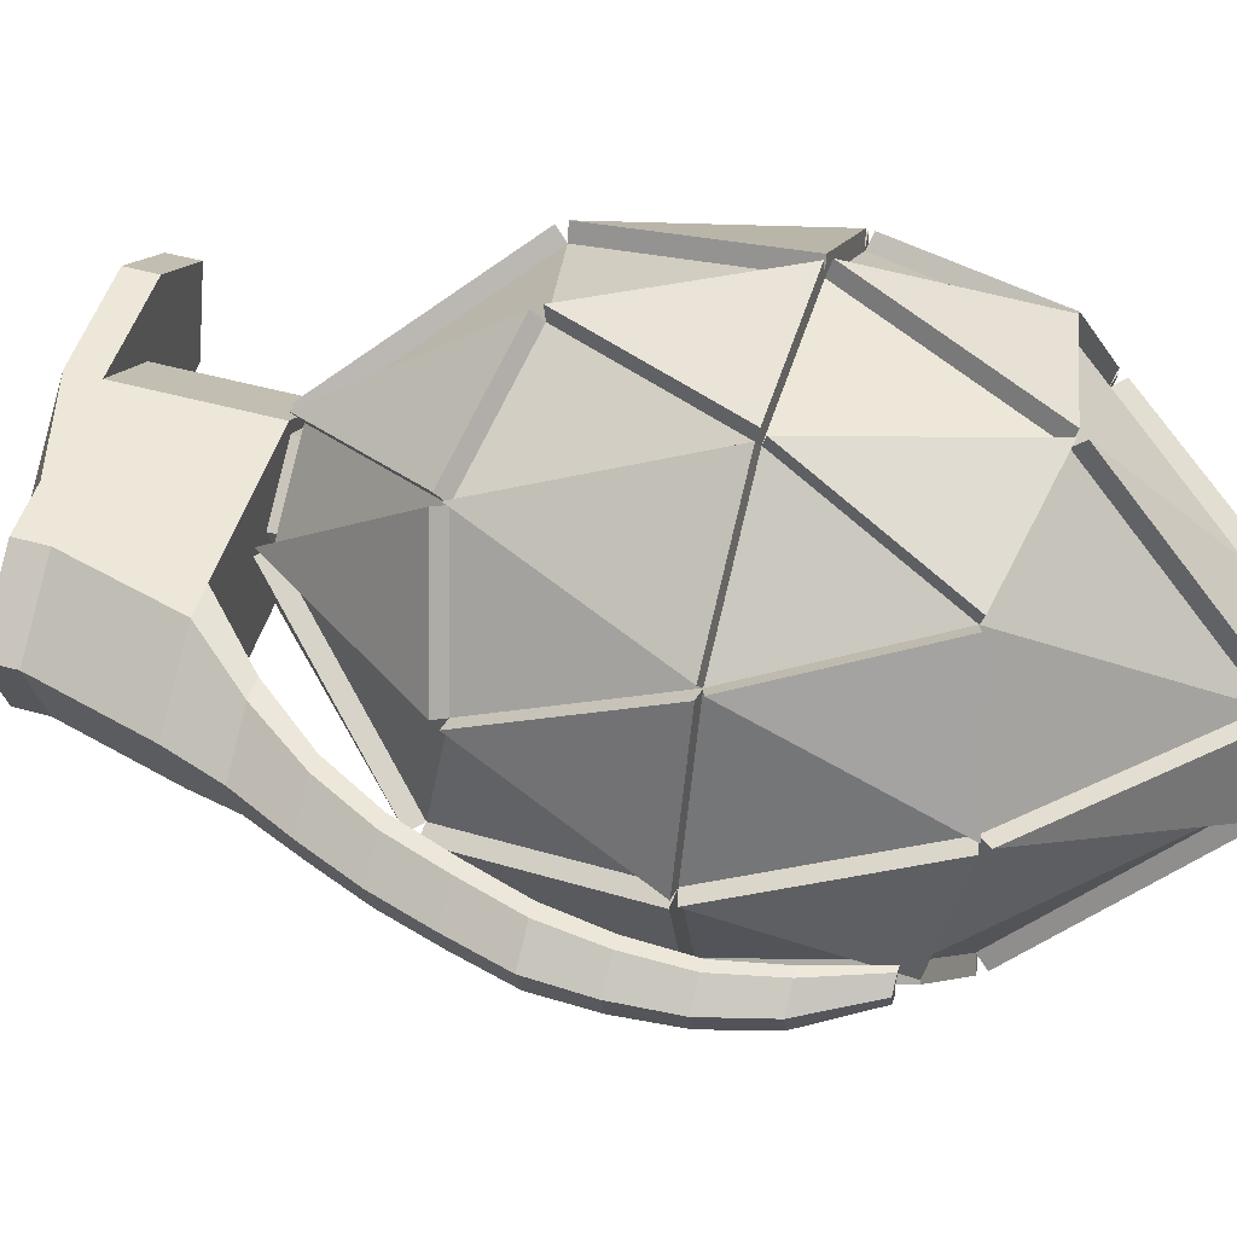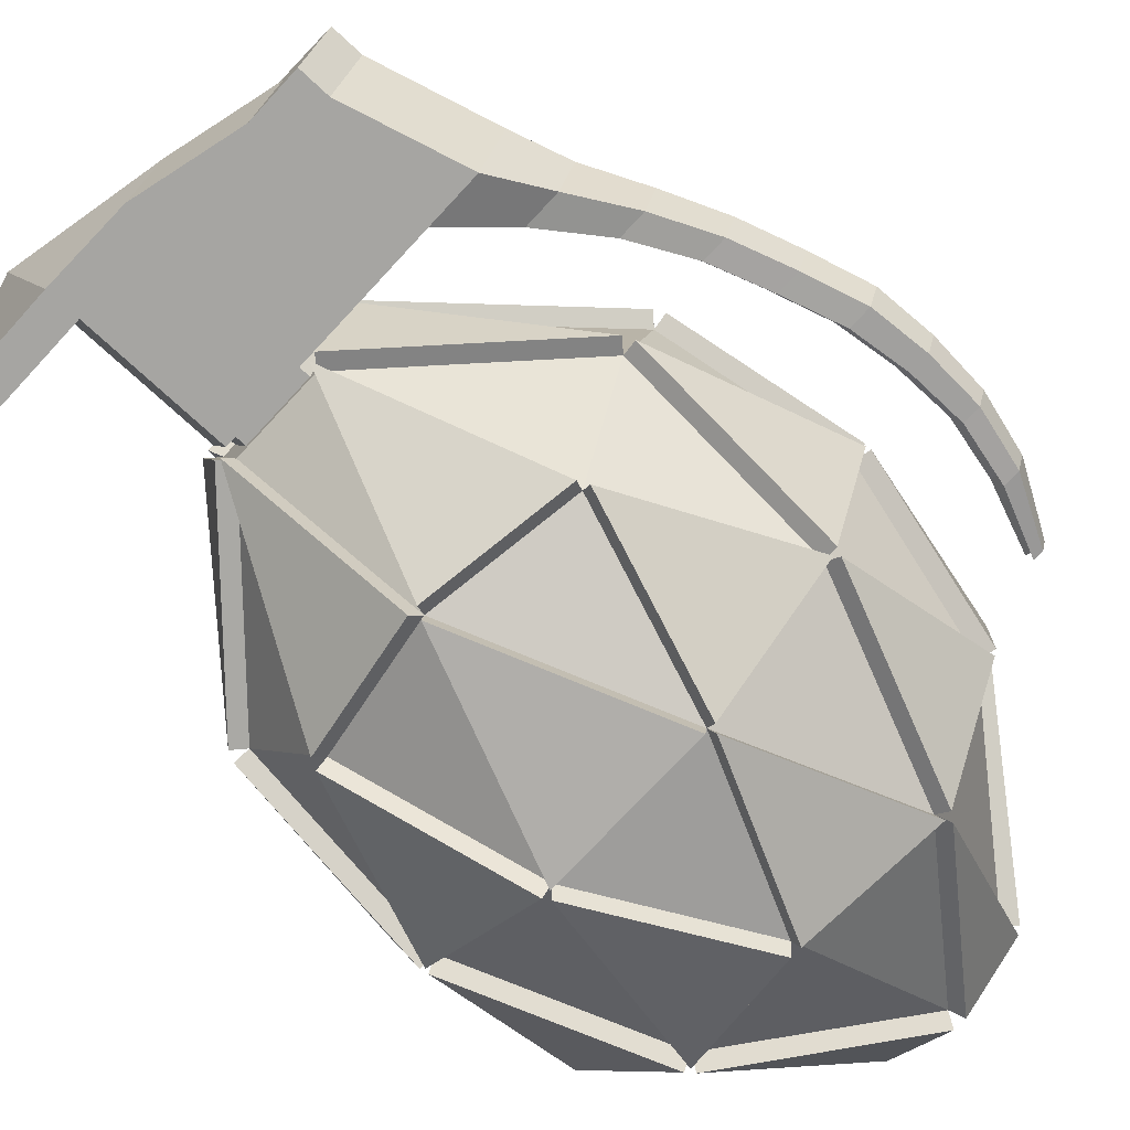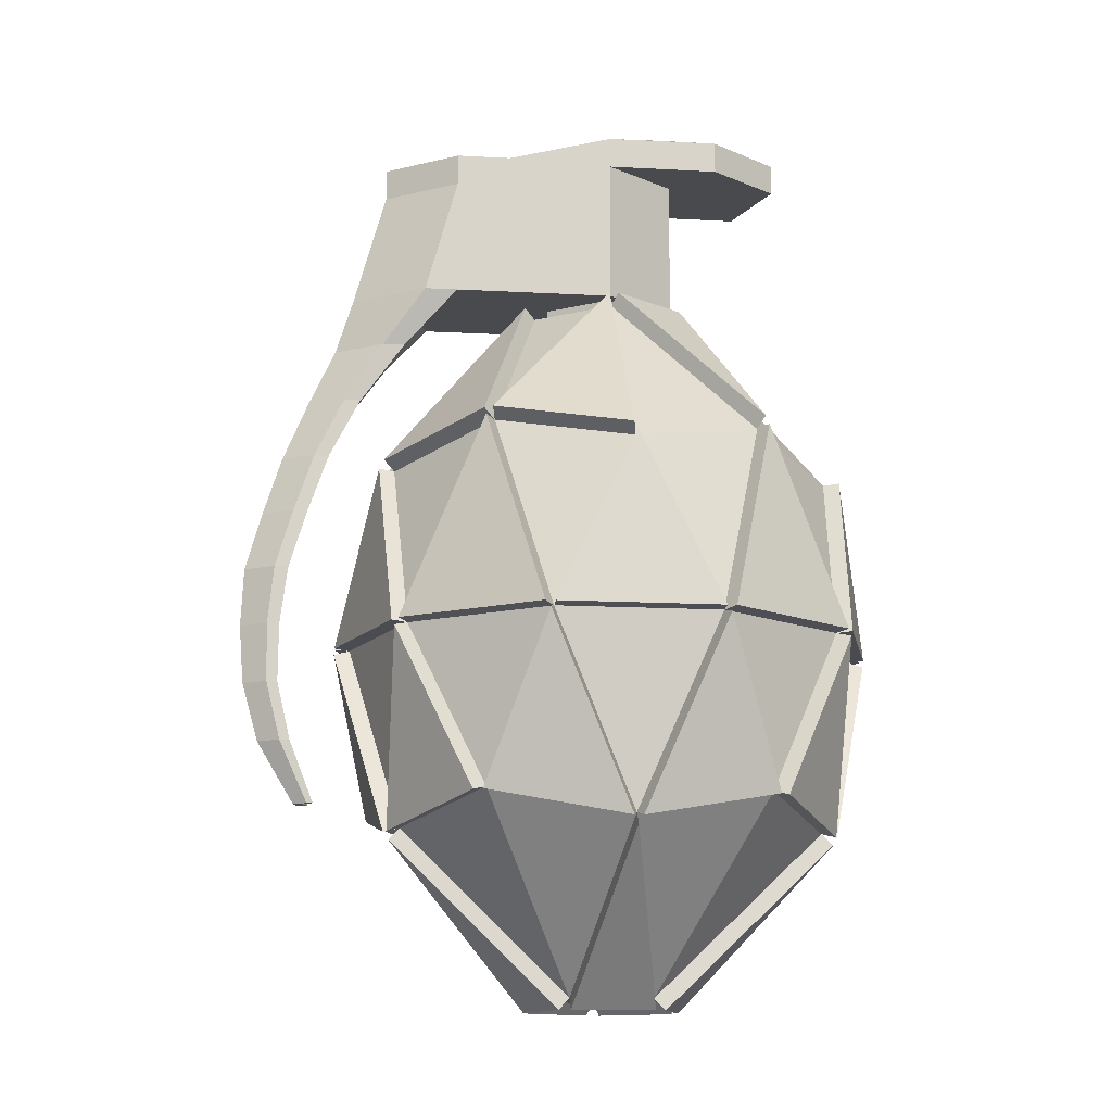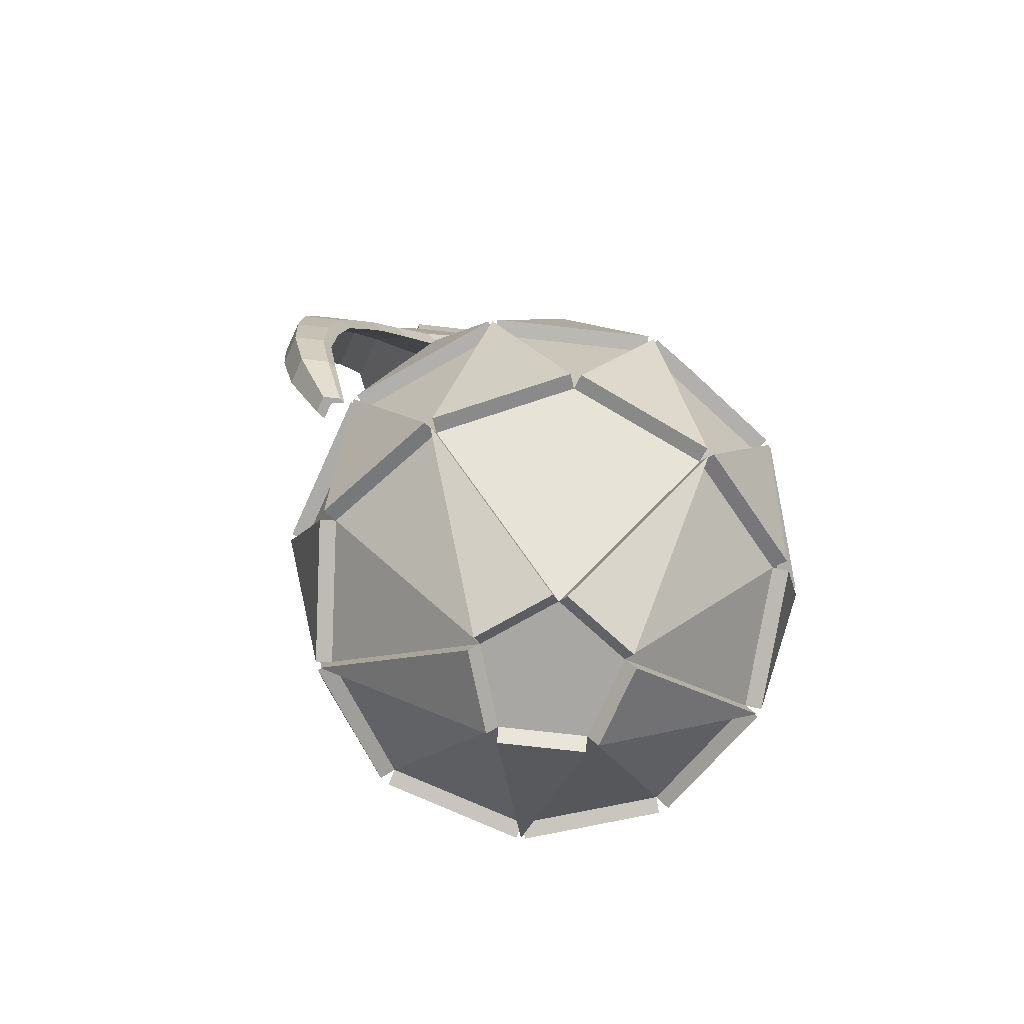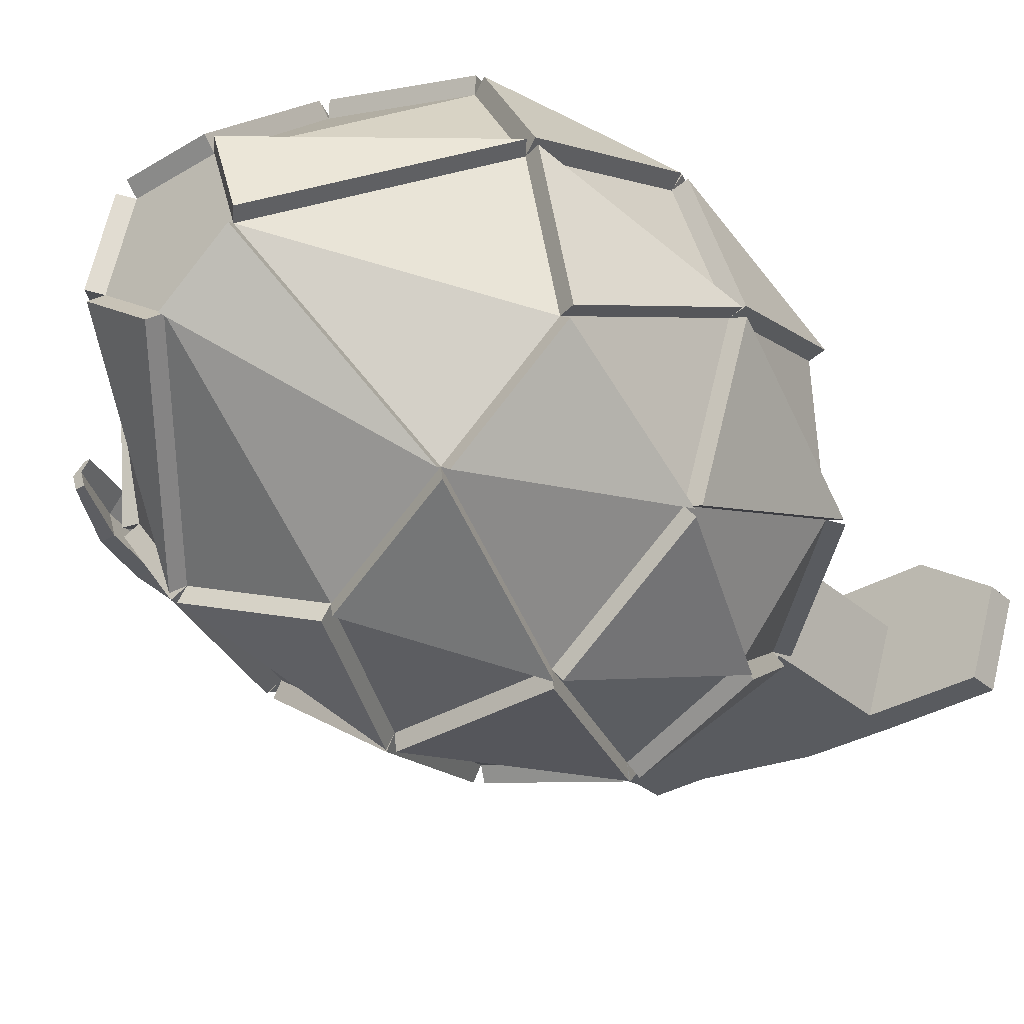
<metadata>
{"format":"obj","ext":"obj","renderer":"f3d","projection":"perspective","resolution":1024,"background":"white","views":[{"elev":50.0,"azim":-73.1,"up":"+Z"},{"elev":-73.8,"azim":-132.8,"up":"+Z"},{"elev":-13.4,"azim":-7.1,"up":"+Y"},{"elev":-74.8,"azim":-42.4,"up":"+Y"},{"elev":-32.7,"azim":39.8,"up":"+Z"}]}
</metadata>
<code>
o Icosphere
v -0.004737 -0.008937 0.01915
v -0.01298 -0.008937 -0.006218
v 0.0086 -0.008937 -0.0219
v 0.03018 -0.008937 -0.006218
v 0.02194 -0.008937 0.01915
v -0.01298 0.02356 0.007805
v -0.004737 0.02356 -0.01756
v 0.02194 0.02356 -0.01756
v 0.03018 0.02356 0.007805
v 0.0086 0.02356 0.02348
v 0.002004 -0.02726 -0.001349
v 0.004523 -0.02726 0.006405
v -0.01192 -0.0115 0.007462
v 0.0086 -0.0115 0.02237
v 0.01268 -0.02726 0.006405
v 0.0086 -0.02726 -0.006142
v -0.004084 -0.0115 -0.01666
v 0.0152 -0.02726 -0.001349
v 0.02128 -0.0115 -0.01666
v 0.02912 -0.0115 0.007462
v 0.000761 0.006809 0.02492
v 0.01644 0.006809 0.02492
v -0.01677 0.006809 0.000794
v -0.01192 0.006809 0.01571
v 0.000761 0.006809 -0.02333
v -0.01192 0.006809 -0.01412
v 0.02912 0.006809 -0.01412
v 0.01644 0.006809 -0.02333
v 0.02912 0.006809 0.01571
v 0.03397 0.006809 0.000794
v -0.004084 0.02611 0.01825
v -0.01192 0.02612 -0.005875
v 0.0086 0.02611 -0.02079
v 0.02912 0.02612 -0.005875
v 0.02128 0.02611 0.01825
v 0.00143 0.04154 0.003123
v 0.0086 0.04154 0.008333
v 0.004169 0.04154 -0.005306
v 0.01303 0.04154 -0.005306
v 0.01577 0.04154 0.003123
v 0.0086 0.04154 0.00683
v 0.01434 0.04154 0.002659
v 0.01215 0.04154 -0.00409
v 0.005052 0.04154 -0.00409
v 0.002859 0.04154 0.002659
v 0.0086 0.04267 0.00683
v 0.01434 0.04267 0.002659
v 0.01215 0.04267 -0.00409
v 0.005052 0.04267 -0.00409
v 0.002859 0.04267 0.002659
v 0.0086 0.04267 0.008165
v 0.01561 0.04267 0.003071
v 0.01293 0.04267 -0.00517
v 0.004267 0.04267 -0.00517
v 0.00159 0.04267 0.003071
v 0.0086 0.05977 0.008165
v 0.01561 0.06275 0.001567
v 0.01293 0.05994 -0.00517
v 0.004267 0.05977 -0.00517
v 0.00159 0.05977 0.003071
v -0.00171 0.05405 0.008165
v 0.004267 0.05672 -0.00517
v 0.01293 0.05672 -0.00517
v 0.01561 0.05672 0.003071
v 0.0086 0.05672 0.008165
v 0.0196 0.05982 0.008165
v 0.02661 0.05977 0.003071
v 0.02393 0.05981 -0.00517
v 0.02393 0.05672 -0.00517
v 0.0196 0.05672 0.008165
v 0.02661 0.05672 0.003071
v -0.01453 0.04267 -0.00517
v -0.01721 0.04267 0.003071
v -0.0102 0.04267 0.008165
v -0.01137 0.0571 -0.00517
v -0.01404 0.0571 0.003071
v -0.007033 0.0571 0.008165
v -0.01404 0.05405 0.003071
v -0.01137 0.05405 -0.00517
v -0.007033 0.05405 0.008165
v -0.00171 0.0571 0.008165
v -0.006043 0.0571 -0.00517
v -0.006043 0.05405 -0.00517
v -0.006989 0.04267 0.008165
v -0.01189 0.04267 0.003071
v -0.00872 0.0571 0.003071
v -0.009209 0.04267 -0.00517
v -0.0215 -0.008681 0.000689
v -0.022 -0.008681 0.002217
v -0.0207 -0.008681 0.003161
v -0.0201 -0.008681 0.003161
v -0.02052 -0.008681 0.000689
v -0.02101 -0.008681 0.002217
v -0.01891 0.03731 0.002723
v -0.02157 0.0316 0.002558
v -0.02397 0.0259 0.002498
v -0.02578 0.02019 0.00248
v -0.02738 0.01448 0.002465
v -0.02763 0.008776 0.002416
v -0.02721 0.00307 0.002369
v -0.02562 -0.002636 0.002342
v -0.02349 -0.002636 0.003894
v -0.0249 0.00307 0.004051
v -0.02501 0.008776 0.004325
v -0.02442 0.01448 0.004613
v -0.02272 0.02019 0.004704
v -0.02079 0.0259 0.004806
v -0.01799 0.0316 0.005162
v -0.01423 0.03731 0.006125
v -0.02251 -0.002636 0.003894
v -0.02384 0.00307 0.004051
v -0.0238 0.008776 0.004325
v -0.02306 0.01448 0.004613
v -0.02132 0.02019 0.004704
v -0.01933 0.0259 0.004806
v -0.01634 0.0316 0.005162
v -0.01208 0.03731 0.006125
v -0.024 -0.002636 0.002342
v -0.02545 0.00307 0.002369
v -0.02564 0.008776 0.002416
v -0.02513 0.01448 0.002465
v -0.02346 0.02019 0.00248
v -0.02155 0.0259 0.002498
v -0.01885 0.0316 0.002558
v -0.01535 0.03731 0.002723
v -0.01357 0.03731 -0.002782
v -0.01748 0.0316 -0.001654
v -0.02034 0.0259 -0.001238
v -0.02229 0.02019 -0.001118
v -0.024 0.01448 -0.001011
v -0.02464 0.008776 -0.000674
v -0.02457 0.00307 -0.000354
v -0.02319 -0.002636 -0.00017
v -0.02481 -0.002636 -0.00017
v -0.02633 0.00307 -0.000354
v -0.02663 0.008776 -0.000674
v -0.02625 0.01448 -0.001011
v -0.02461 0.02019 -0.001118
v -0.02275 0.0259 -0.001238
v -0.0202 0.0316 -0.001654
v -0.01712 0.03731 -0.002782
v 0.01685 0.04268 0.002773
v 0.01411 0.04268 -0.005656
v 0.0302 0.02725 -0.006225
v 0.009073 0.02713 -0.02193
v 0.02241 0.02457 -0.01871
v 0.0135 0.04256 -0.006454
v 0.003696 0.04256 -0.006454
v -0.005209 0.02457 -0.01871
v 0.008127 0.02713 -0.02193
v 0.003091 0.04268 -0.005656
v 0.000353 0.04268 0.002773
v -0.013 0.02725 -0.006225
v -0.005141 0.02713 0.0189
v -0.01404 0.02457 0.008456
v 0.000373 0.04256 0.003775
v 0.008307 0.02457 0.02469
v -0.004377 0.02713 0.01946
v 0.008307 0.04256 0.00954
v 0.009266 0.04268 0.009249
v 0.01644 0.04268 0.00404
v 0.02195 0.02725 0.01917
v -0.01286 0.007019 0.01699
v -0.005019 0.02633 0.01954
v -0.000174 0.007019 0.02621
v 0.01644 0.006946 0.02652
v 0.0086 0.02369 0.02508
v 0.000761 0.006946 0.02652
v 0.01737 0.007019 0.02621
v 0.02222 0.02633 0.01954
v 0.03006 0.007019 0.01699
v 0.03549 0.006946 0.001288
v 0.0317 0.02369 0.008299
v 0.03064 0.006946 0.0162
v 0.03548 0.007019 0.000302
v 0.03064 0.02633 -0.006366
v 0.03064 0.007019 -0.01461
v 0.01738 0.006946 -0.02463
v 0.02288 0.02369 -0.01886
v 0.03006 0.006946 -0.01541
v 0.01644 0.007019 -0.02492
v 0.0086 0.02633 -0.02238
v 0.000761 0.007019 -0.02492
v -0.01286 0.006946 -0.01541
v -0.005677 0.02369 -0.01886
v -0.000179 0.006946 -0.02463
v -0.01344 0.007019 -0.01461
v -0.01344 0.02633 -0.006366
v -0.01828 0.007019 0.000302
v -0.01344 0.006946 0.0162
v -0.0145 0.02369 0.008299
v -0.01829 0.006946 0.001288
v -0.006022 -0.009332 0.02003
v -0.01321 -0.01189 0.008339
v -0.01321 0.006415 0.01658
v 0.008163 -0.01189 0.02387
v -0.005173 -0.009332 0.02064
v 0.000324 0.006415 0.02641
v 0.02237 -0.009332 0.02064
v 0.009037 -0.01189 0.02387
v 0.01688 0.006415 0.02641
v 0.02912 -0.0115 0.007462
v 0.02194 -0.008937 0.01915
v 0.02912 0.006809 0.01571
v 0.03041 -0.01189 0.008339
v 0.02322 -0.009332 0.02003
v 0.03041 0.006415 0.01658
v 0.03173 -0.009332 -0.006172
v 0.03068 -0.01189 0.007508
v 0.03552 0.006415 0.00084
v 0.02252 -0.01189 -0.01762
v 0.03141 -0.009332 -0.007169
v 0.03035 0.006415 -0.01507
v 0.009124 -0.009332 -0.02336
v 0.02181 -0.01189 -0.01813
v 0.01696 0.006415 -0.0248
v -0.004608 -0.01189 -0.01813
v 0.008076 -0.009332 -0.02336
v 0.000236 0.006415 -0.0248
v -0.01421 -0.009332 -0.007169
v -0.005315 -0.01189 -0.01762
v -0.01315 0.006415 -0.01507
v -0.01348 -0.01189 0.007508
v -0.01453 -0.009332 -0.006172
v -0.01832 0.006415 0.00084
v 0.007937 -0.0284 -0.007054
v -0.004747 -0.01264 -0.01758
v 0.001341 -0.0284 -0.002261
v 0.000932 -0.0284 -0.001001
v -0.01299 -0.01264 0.007811
v 0.003451 -0.0284 0.006753
v 0.01586 -0.0284 -0.002261
v 0.02195 -0.01264 -0.01758
v 0.009263 -0.0284 -0.007054
v 0.01375 -0.0284 0.006753
v 0.03019 -0.01264 0.007811
v 0.01627 -0.0284 -0.001001
v 0.0086 -0.01264 0.0235
v 0.01268 -0.0284 0.007532
v 0.004523 -0.0284 0.007532
f 1 12 14
f 15 12 11 16 18
f 14 21 198 196
f 13 23 225 223
f 17 25 219 217
f 19 27 213 211
f 20 29 204 202
f 1 21 24
f 2 23 26
f 3 25 28
f 4 27 30
f 5 29 22
f 31 36 156 154
f 7 32 38
f 33 39 147 145
f 9 34 40
f 10 35 37
f 35 40 161 162
f 35 9 40
f 34 39 143 144
f 34 8 39
f 39 33 38
f 38 33 150 148
f 32 36 152 153
f 32 6 36
f 36 31 37
f 37 31 158 159
f 22 35 10
f 29 35 170 171
f 29 9 35
f 30 34 9
f 27 34 176 177
f 27 8 34
f 28 33 8
f 25 33 182 183
f 25 7 33
f 26 32 7
f 23 32 188 189
f 23 6 32
f 24 31 6
f 21 31 164 165
f 21 10 31
f 29 30 172 174
f 29 20 30
f 30 20 209 210
f 27 28 178 180
f 27 19 28
f 28 19 215 216
f 25 26 184 186
f 25 17 26
f 26 17 221 222
f 23 24 190 192
f 23 13 24
f 24 13 194 195
f 21 22 166 168
f 21 14 22
f 22 14 200 201
f 15 20 5
f 18 20 236 237
f 18 4 20
f 18 19 4
f 16 19 233 234
f 16 3 19
f 16 17 3
f 11 17 227 228
f 11 2 17
f 14 15 5
f 12 15 239 240
f 39 38 44 43
f 11 13 2
f 12 13 230 231
f 12 1 13
f 42 43 48 47
f 37 40 42 41
f 38 36 45 44
f 40 39 43 42
f 36 37 41 45
f 48 49 54 53
f 45 41 46 50
f 43 44 49 48
f 41 42 47 46
f 44 45 50 49
f 84 61 80 74
f 46 47 52 51
f 49 50 55 54
f 47 48 53 52
f 50 46 51 55
f 57 58 59 60
f 56 65 70 66
f 110 102 90 91
f 63 62 59 58
f 57 56 66 67
f 51 52 64 65
f 53 54 62 63
f 61 81 77 80
f 52 53 63 64
f 82 83 79 75
f 71 69 68 67
f 70 71 67 66
f 64 63 69 71
f 63 58 68 69
f 58 57 67 68
f 65 64 71 70
f 79 78 76 75
f 78 80 77 76
f 73 74 80 78
f 72 73 78 79
f 86 82 75 76
f 83 87 72 79
f 102 101 89 90
f 81 86 76 77
f 56 60 86 81
f 54 55 85 87
f 62 54 87 83
f 60 59 82 86
f 59 62 83 82
f 65 56 81 61
f 55 51 84 85
f 51 65 61 84
f 93 91 90 89
f 92 93 89 88
f 118 110 91 93
f 134 133 92 88
f 101 134 88 89
f 133 118 93 92
f 87 85 125 126
f 126 125 124 127
f 127 124 123 128
f 128 123 122 129
f 129 122 121 130
f 130 121 120 131
f 131 120 119 132
f 132 119 118 133
f 73 72 141 94
f 94 141 140 95
f 95 140 139 96
f 96 139 138 97
f 97 138 137 98
f 98 137 136 99
f 99 136 135 100
f 100 135 134 101
f 72 87 126 141
f 141 126 127 140
f 140 127 128 139
f 139 128 129 138
f 138 129 130 137
f 137 130 131 136
f 136 131 132 135
f 135 132 133 134
f 85 84 117 125
f 125 117 116 124
f 124 116 115 123
f 123 115 114 122
f 122 114 113 121
f 121 113 112 120
f 120 112 111 119
f 119 111 110 118
f 74 73 94 109
f 109 94 95 108
f 108 95 96 107
f 107 96 97 106
f 106 97 98 105
f 105 98 99 104
f 104 99 100 103
f 103 100 101 102
f 84 74 109 117
f 117 109 108 116
f 116 108 107 115
f 115 107 106 114
f 114 106 105 113
f 113 105 104 112
f 112 104 103 111
f 111 103 102 110
f 56 57 60
f 142 144 143
f 40 34 144 142
f 39 40 142 143
f 146 145 147
f 39 8 146 147
f 8 33 145 146
f 150 149 148
f 33 7 149 150
f 7 38 148 149
f 151 153 152
f 38 32 153 151
f 36 38 151 152
f 155 154 156
f 36 6 155 156
f 6 31 154 155
f 158 157 159
f 10 37 159 157
f 31 10 157 158
f 160 162 161
f 37 35 162 160
f 40 37 160 161
f 163 165 164
f 24 21 165 163
f 31 24 163 164
f 168 166 167
f 10 21 168 167
f 22 10 167 166
f 169 171 170
f 22 29 171 169
f 35 22 169 170
f 174 172 173
f 9 29 174 173
f 30 9 173 172
f 175 177 176
f 30 27 177 175
f 34 30 175 176
f 180 178 179
f 8 27 180 179
f 28 8 179 178
f 181 183 182
f 28 25 183 181
f 33 28 181 182
f 186 184 185
f 7 25 186 185
f 26 7 185 184
f 187 189 188
f 26 23 189 187
f 32 26 187 188
f 192 190 191
f 6 23 192 191
f 24 6 191 190
f 194 193 195
f 1 24 195 193
f 13 1 193 194
f 197 196 198
f 21 1 197 198
f 1 14 196 197
f 200 199 201
f 5 22 201 199
f 14 5 199 200
f 202 204 207 205
f 29 5 203 204
f 5 20 202 203
f 206 205 207
f 204 203 206 207
f 203 202 205 206
f 209 208 210
f 4 30 210 208
f 20 4 208 209
f 212 211 213
f 27 4 212 213
f 4 19 211 212
f 215 214 216
f 3 28 216 214
f 19 3 214 215
f 218 217 219
f 25 3 218 219
f 3 17 217 218
f 221 220 222
f 2 26 222 220
f 17 2 220 221
f 224 223 225
f 23 2 224 225
f 2 13 223 224
f 226 228 227
f 16 11 228 226
f 17 16 226 227
f 229 231 230
f 11 12 231 229
f 13 11 229 230
f 232 234 233
f 18 16 234 232
f 19 18 232 233
f 235 237 236
f 15 18 237 235
f 20 15 235 236
f 238 240 239
f 14 12 240 238
f 15 14 238 239

</code>
